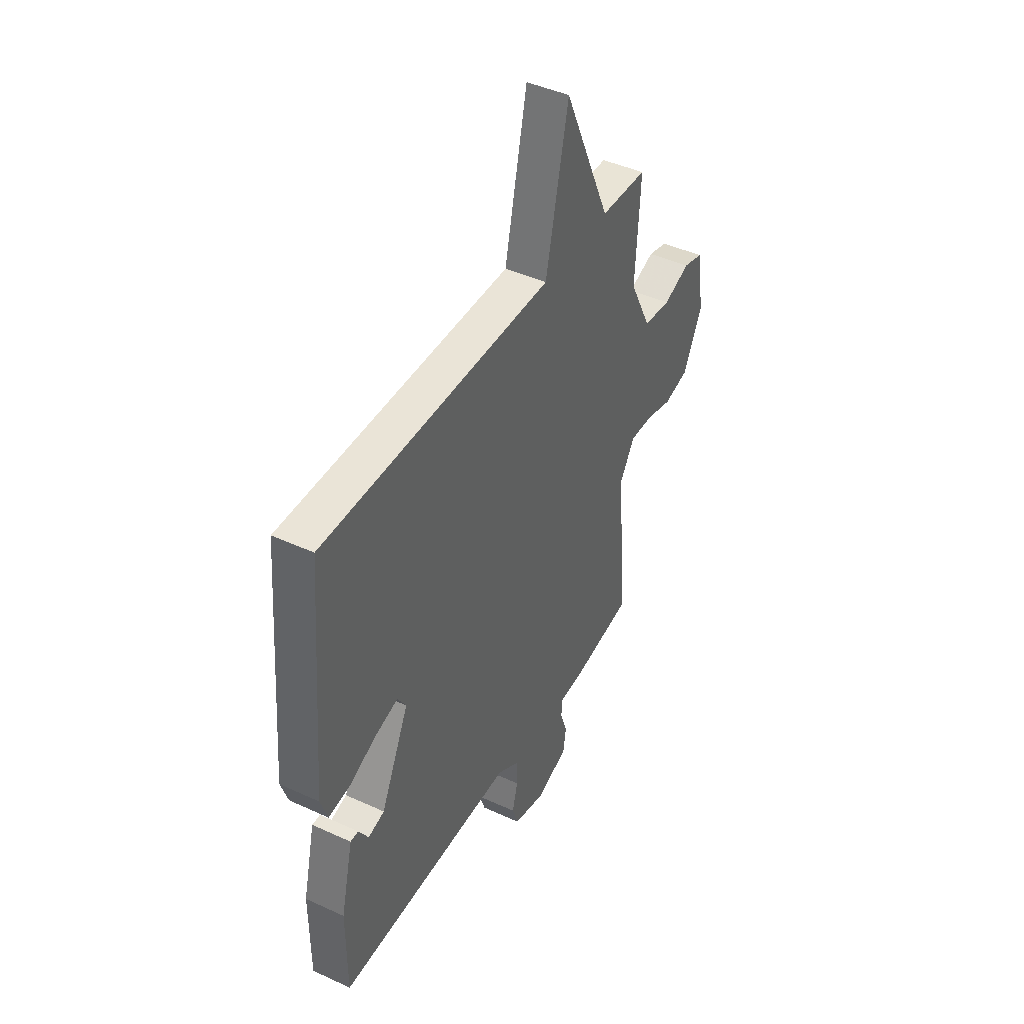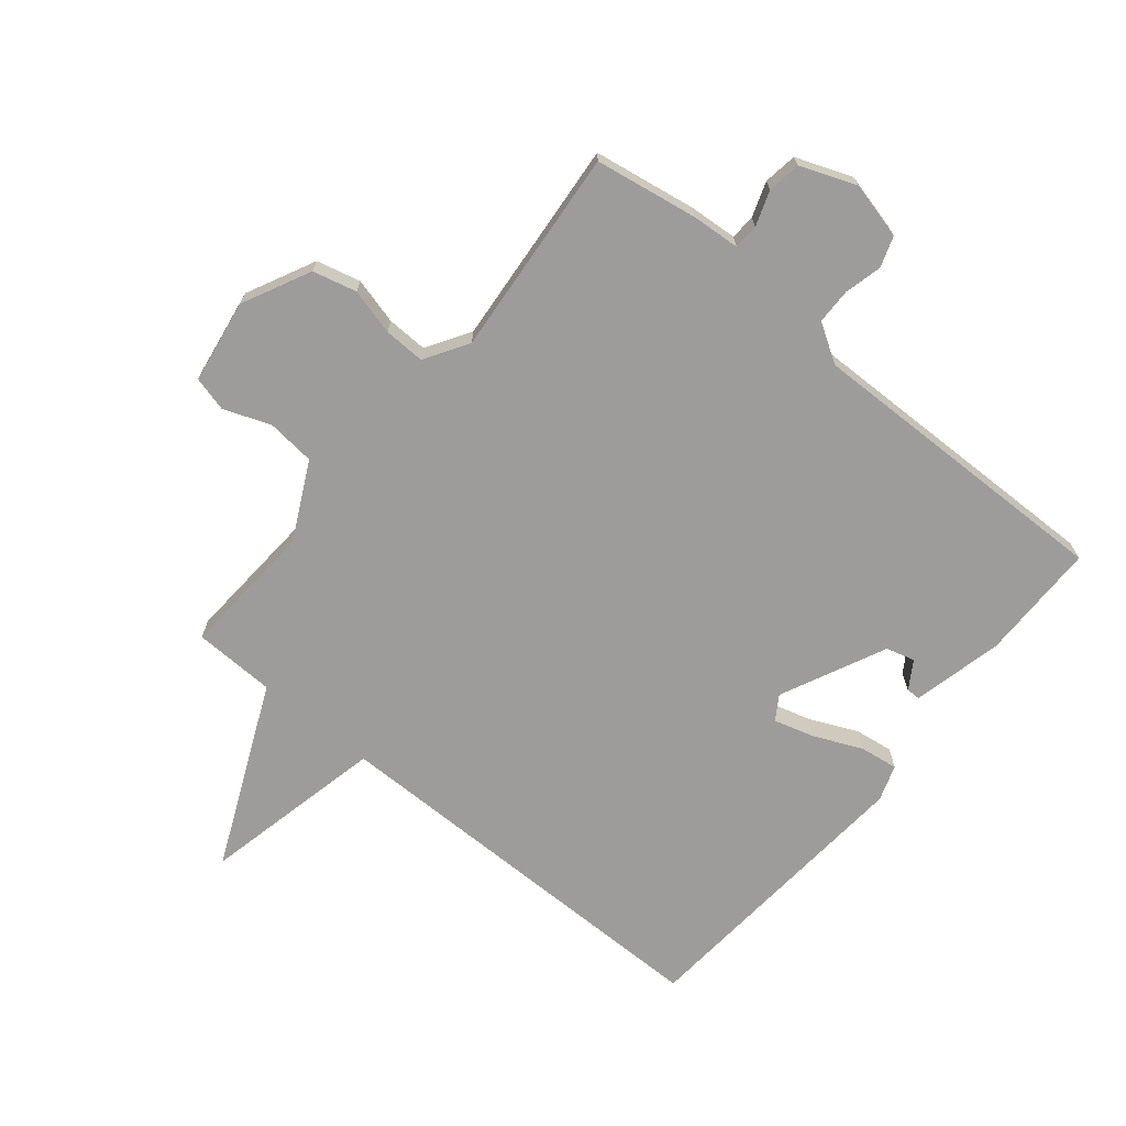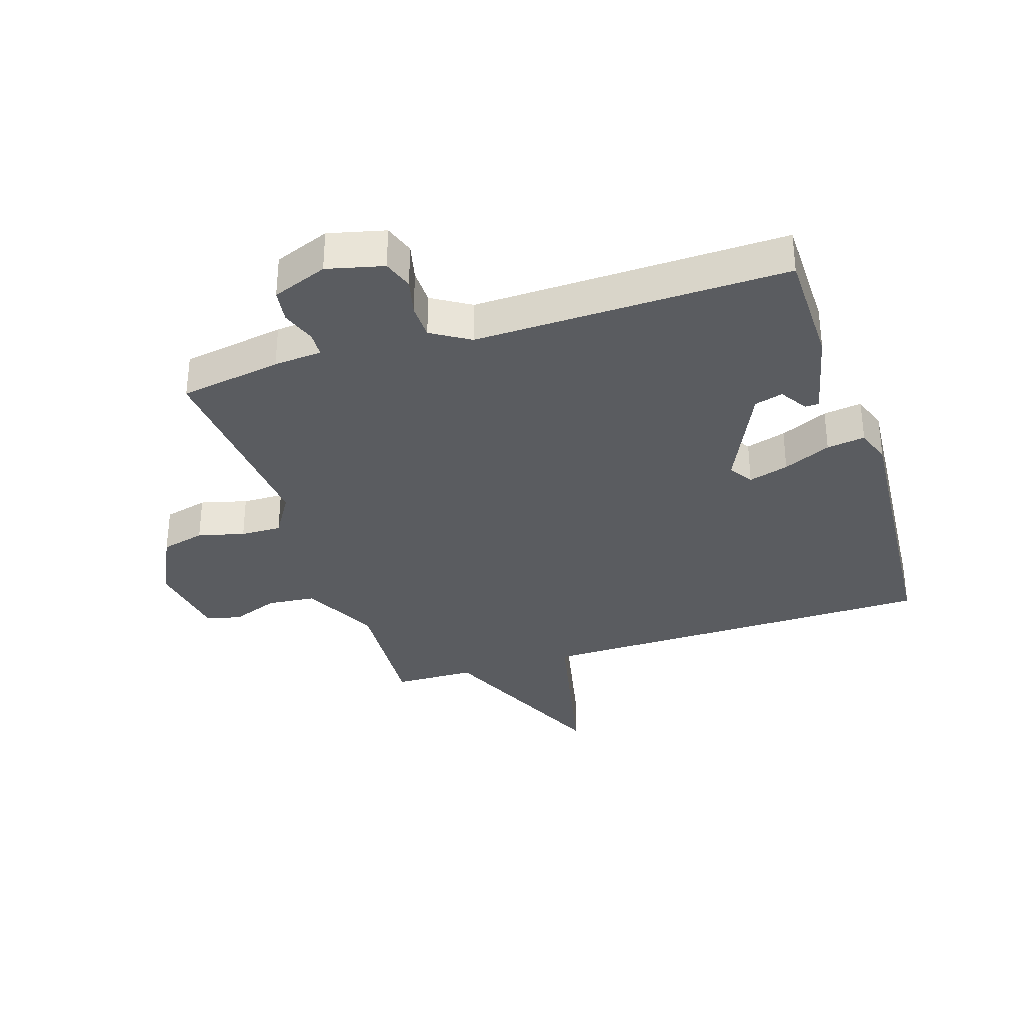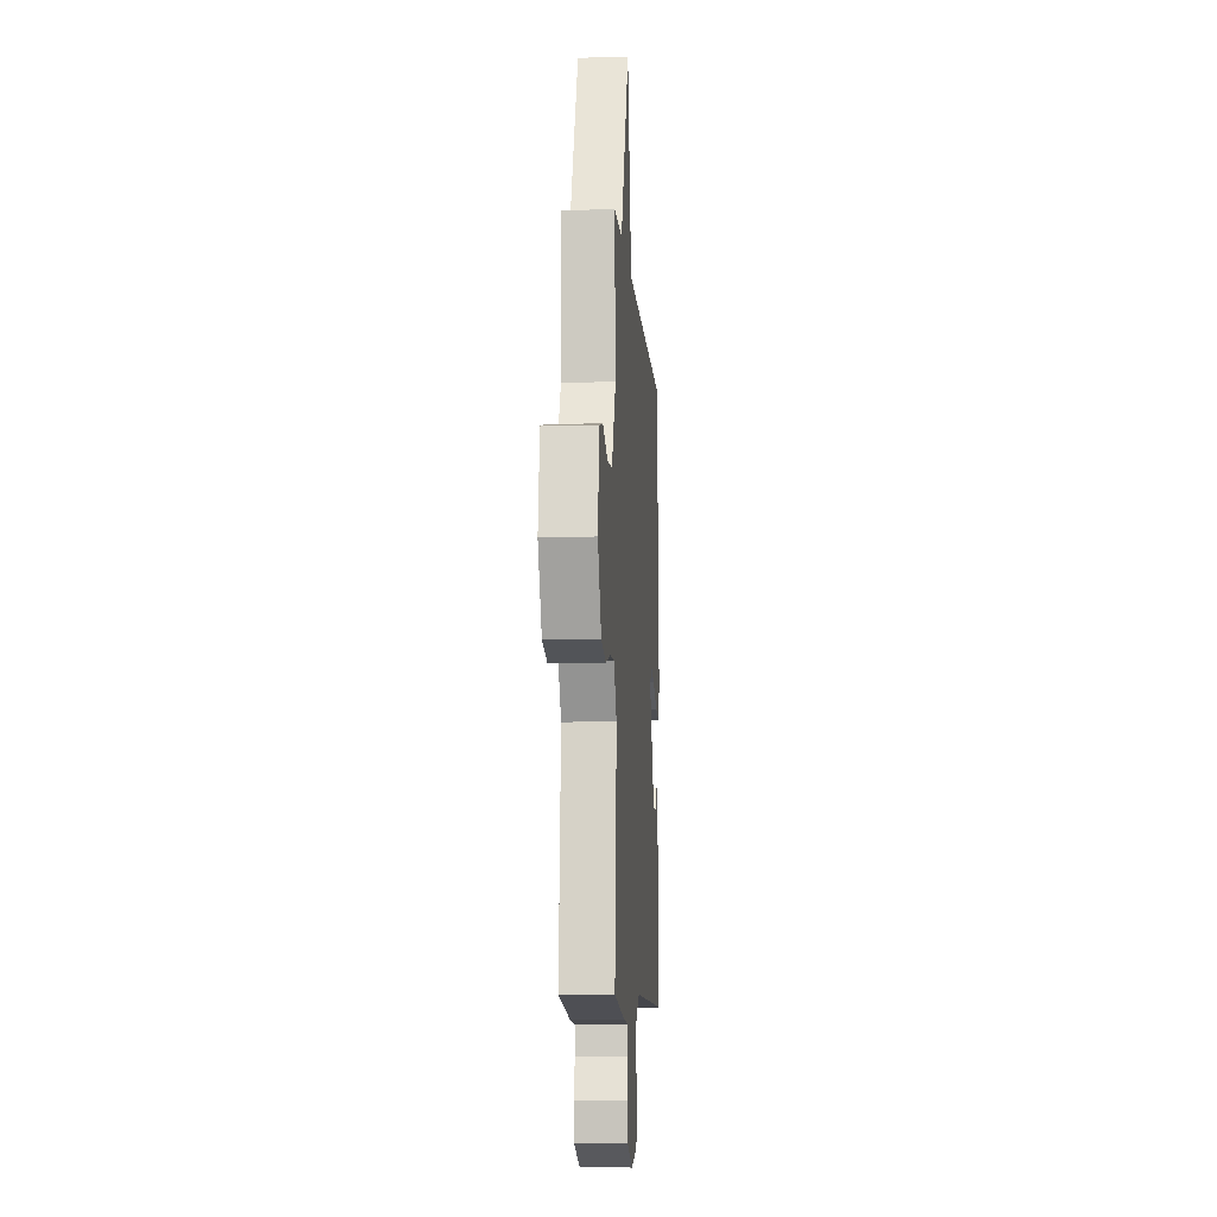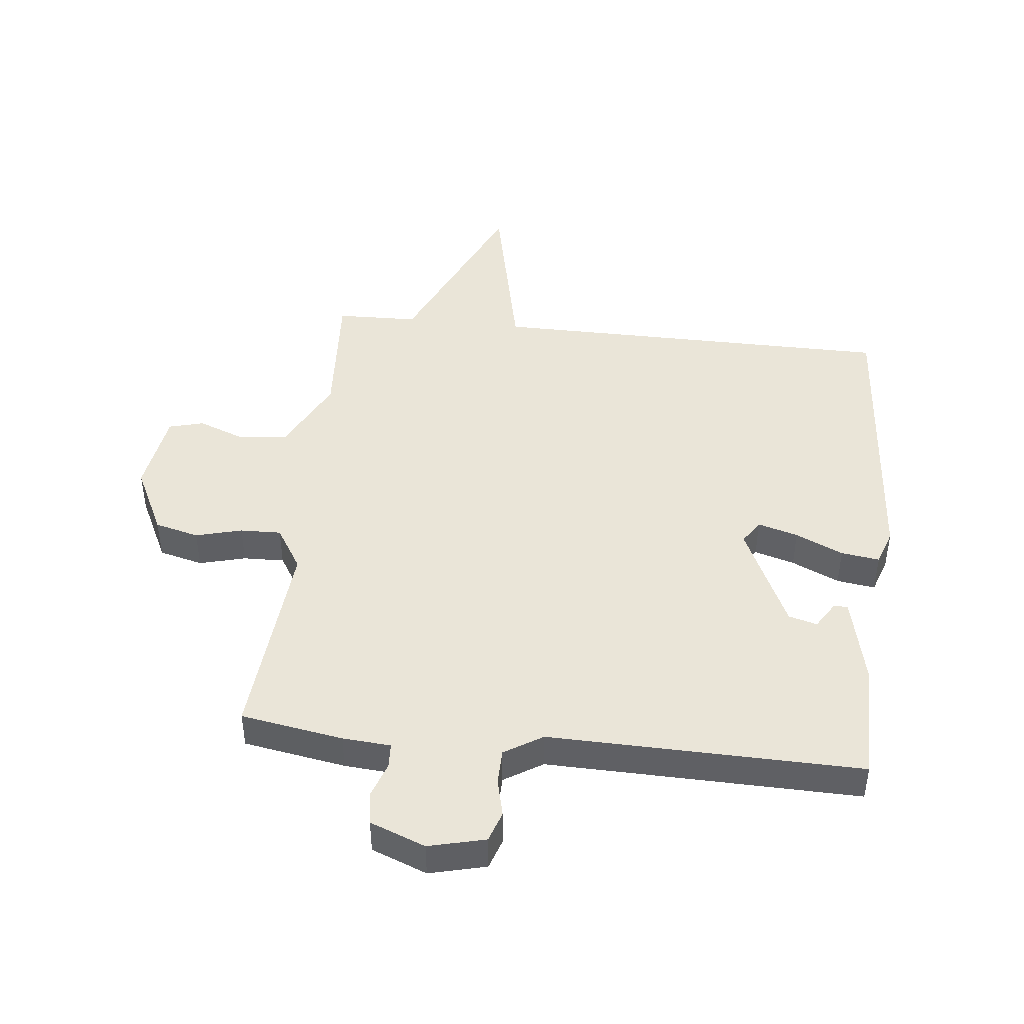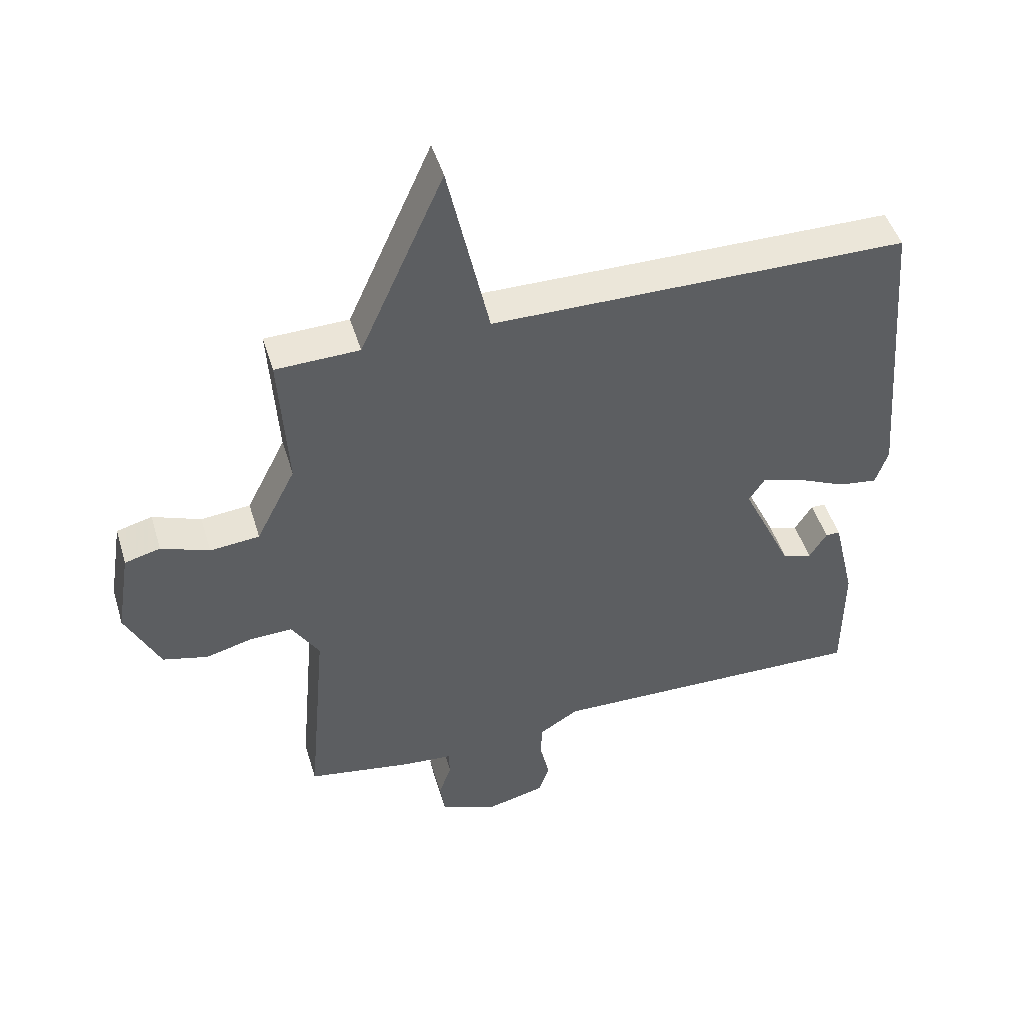
<metadata>
{"format":"obj","ext":"obj","renderer":"f3d","projection":"perspective","resolution":1024,"background":"white","views":[{"elev":43.5,"azim":-61.5,"up":"+Z"},{"elev":-70.0,"azim":140.5,"up":"+Y"},{"elev":-33.6,"azim":-162.0,"up":"+Y"},{"elev":-9.0,"azim":94.1,"up":"+Z"},{"elev":45.1,"azim":-173.8,"up":"+Y"},{"elev":47.1,"azim":163.4,"up":"+Z"}]}
</metadata>
<code>
v -0.5 0.07 -0.5
v -0.501 0.07 -0.305
v -0.466 0.07 -0.157
v -0.443 0.07 -0.157
v -0.415 0.07 -0.202
v -0.368 0.07 -0.189
v -0.287 0.07 -0.017
v -0.312 0.07 0.022
v -0.378 0.07 0.003
v -0.456 0.07 -0.032
v -0.519 0.07 -0.041
v -0.539 0.07 0.018
v -0.5 0.07 0.5
v 0.166 0.07 0.504
v 0.232 0.07 0.803
v 0.366 0.07 0.504
v 0.5 0.07 0.5
v 0.486 0.07 0.276
v 0.549 0.07 0.151
v 0.628 0.07 0.143
v 0.705 0.07 0.172
v 0.762 0.07 0.157
v 0.784 0.07 0.02
v 0.729 0.07 -0.092
v 0.657 0.07 -0.11
v 0.581 0.07 -0.09
v 0.514 0.07 -0.088
v 0.47 0.07 -0.159
v 0.5 0.07 -0.5
v 0.332 0.07 -0.528
v 0.253 0.07 -0.534
v 0.251 0.07 -0.575
v 0.271 0.07 -0.632
v 0.263 0.07 -0.687
v 0.172 0.07 -0.722
v 0.079 0.07 -0.699
v 0.062 0.07 -0.649
v 0.077 0.07 -0.587
v 0.076 0.07 -0.529
v 0.013 0.07 -0.49
v -0.5 0 -0.5
v -0.501 0 -0.305
v -0.466 0 -0.157
v -0.443 0 -0.157
v -0.415 0 -0.202
v -0.368 0 -0.189
v -0.287 0 -0.017
v -0.312 0 0.022
v -0.378 0 0.003
v -0.456 0 -0.032
v -0.519 0 -0.041
v -0.539 0 0.018
v -0.5 0 0.5
v 0.166 0 0.504
v 0.232 0 0.803
v 0.366 0 0.504
v 0.5 0 0.5
v 0.486 0 0.276
v 0.549 0 0.151
v 0.628 0 0.143
v 0.705 0 0.172
v 0.762 0 0.157
v 0.784 0 0.02
v 0.729 0 -0.092
v 0.657 0 -0.11
v 0.581 0 -0.09
v 0.514 0 -0.088
v 0.47 0 -0.159
v 0.5 0 -0.5
v 0.332 0 -0.528
v 0.253 0 -0.534
v 0.251 0 -0.575
v 0.271 0 -0.632
v 0.263 0 -0.687
v 0.172 0 -0.722
v 0.079 0 -0.699
v 0.062 0 -0.649
v 0.077 0 -0.587
v 0.076 0 -0.529
v 0.013 0 -0.49
f 36 37 38
f 35 36 38
f 34 35 38
f 33 34 38
f 32 33 38
f 31 32 38 39
f 31 39 40
f 30 31 40
f 29 30 40
f 28 29 40
f 24 25 26
f 23 24 26
f 22 23 26
f 21 22 26
f 20 21 26
f 19 20 26 27
f 40 1 2
f 28 40 2
f 27 28 2
f 19 27 2
f 18 19 2
f 14 15 16
f 14 16 17
f 13 14 17
f 12 13 17
f 11 12 17
f 10 11 17
f 9 10 17
f 2 3 4 5
f 2 5 6
f 18 2 6
f 8 9 17 18
f 7 8 18
f 6 7 18
f 78 77 76
f 78 76 75
f 78 75 74
f 78 74 73
f 78 73 72
f 79 78 72 71
f 80 79 71
f 80 71 70
f 80 70 69
f 80 69 68
f 66 65 64
f 66 64 63
f 66 63 62
f 66 62 61
f 66 61 60
f 67 66 60 59
f 42 41 80
f 42 80 68
f 42 68 67
f 42 67 59
f 42 59 58
f 56 55 54
f 57 56 54
f 57 54 53
f 57 53 52
f 57 52 51
f 57 51 50
f 57 50 49
f 45 44 43 42
f 46 45 42
f 46 42 58
f 58 57 49 48
f 58 48 47
f 58 47 46
f 1 41 42 2
f 2 42 43 3
f 3 43 44 4
f 4 44 45 5
f 5 45 46 6
f 6 46 47 7
f 7 47 48 8
f 8 48 49 9
f 9 49 50 10
f 10 50 51 11
f 11 51 52 12
f 12 52 53 13
f 13 53 54 14
f 14 54 55 15
f 15 55 56 16
f 16 56 57 17
f 17 57 58 18
f 18 58 59 19
f 19 59 60 20
f 20 60 61 21
f 21 61 62 22
f 22 62 63 23
f 23 63 64 24
f 24 64 65 25
f 25 65 66 26
f 26 66 67 27
f 27 67 68 28
f 28 68 69 29
f 29 69 70 30
f 30 70 71 31
f 31 71 72 32
f 32 72 73 33
f 33 73 74 34
f 34 74 75 35
f 35 75 76 36
f 36 76 77 37
f 37 77 78 38
f 38 78 79 39
f 39 79 80 40
f 40 80 41 1

</code>
